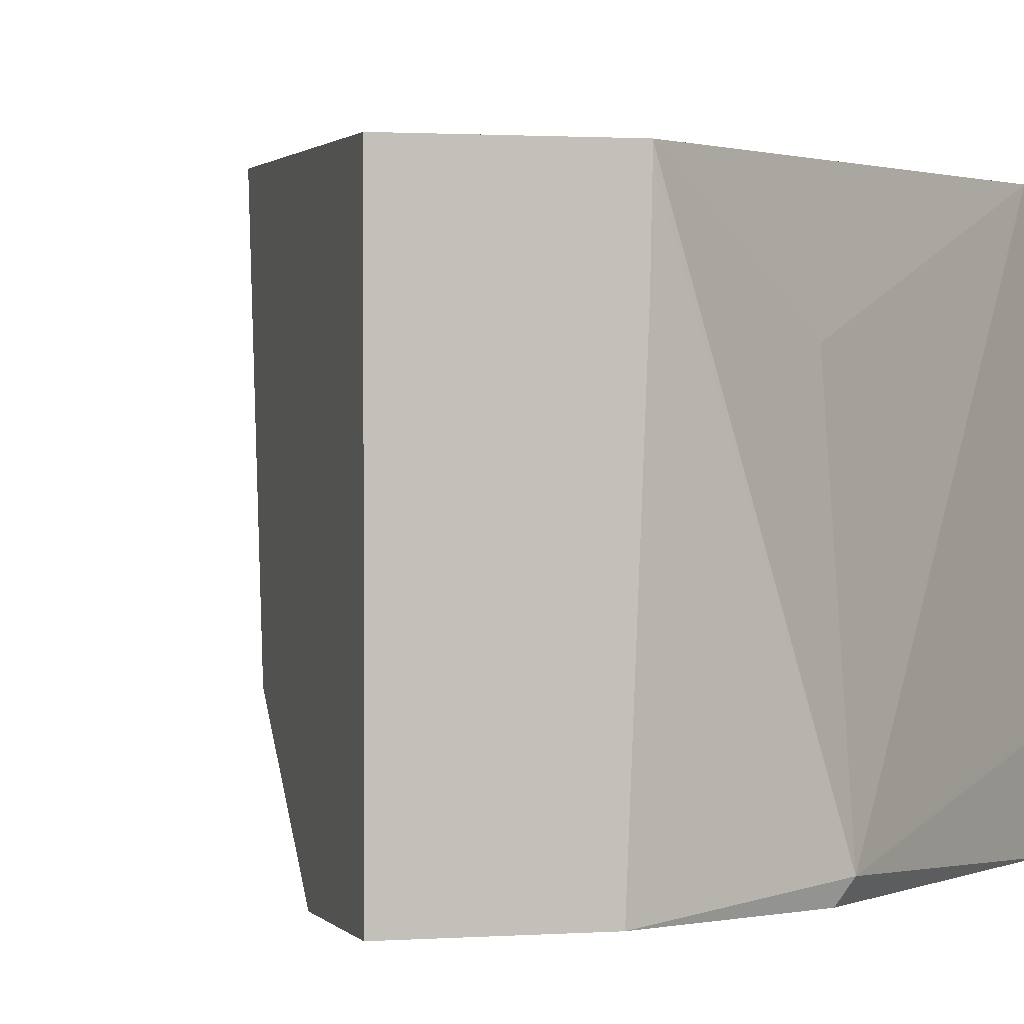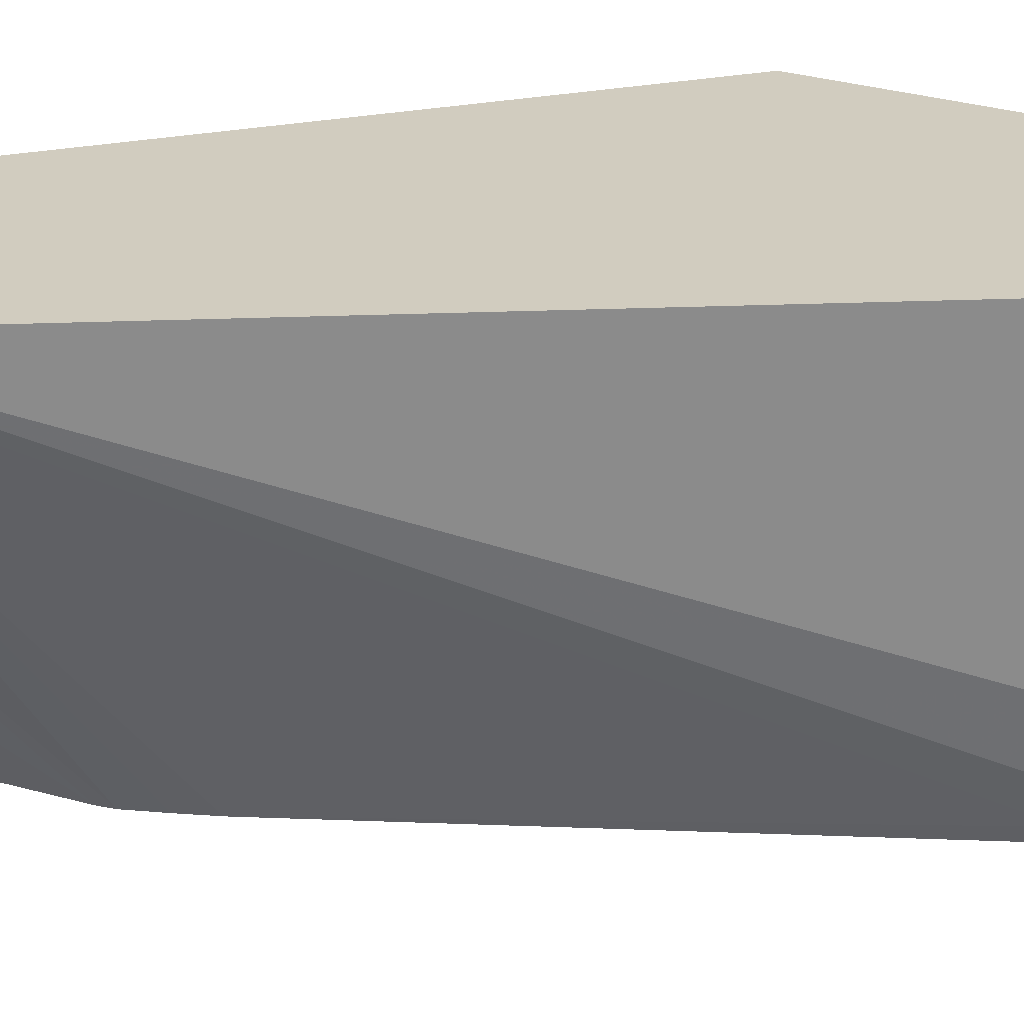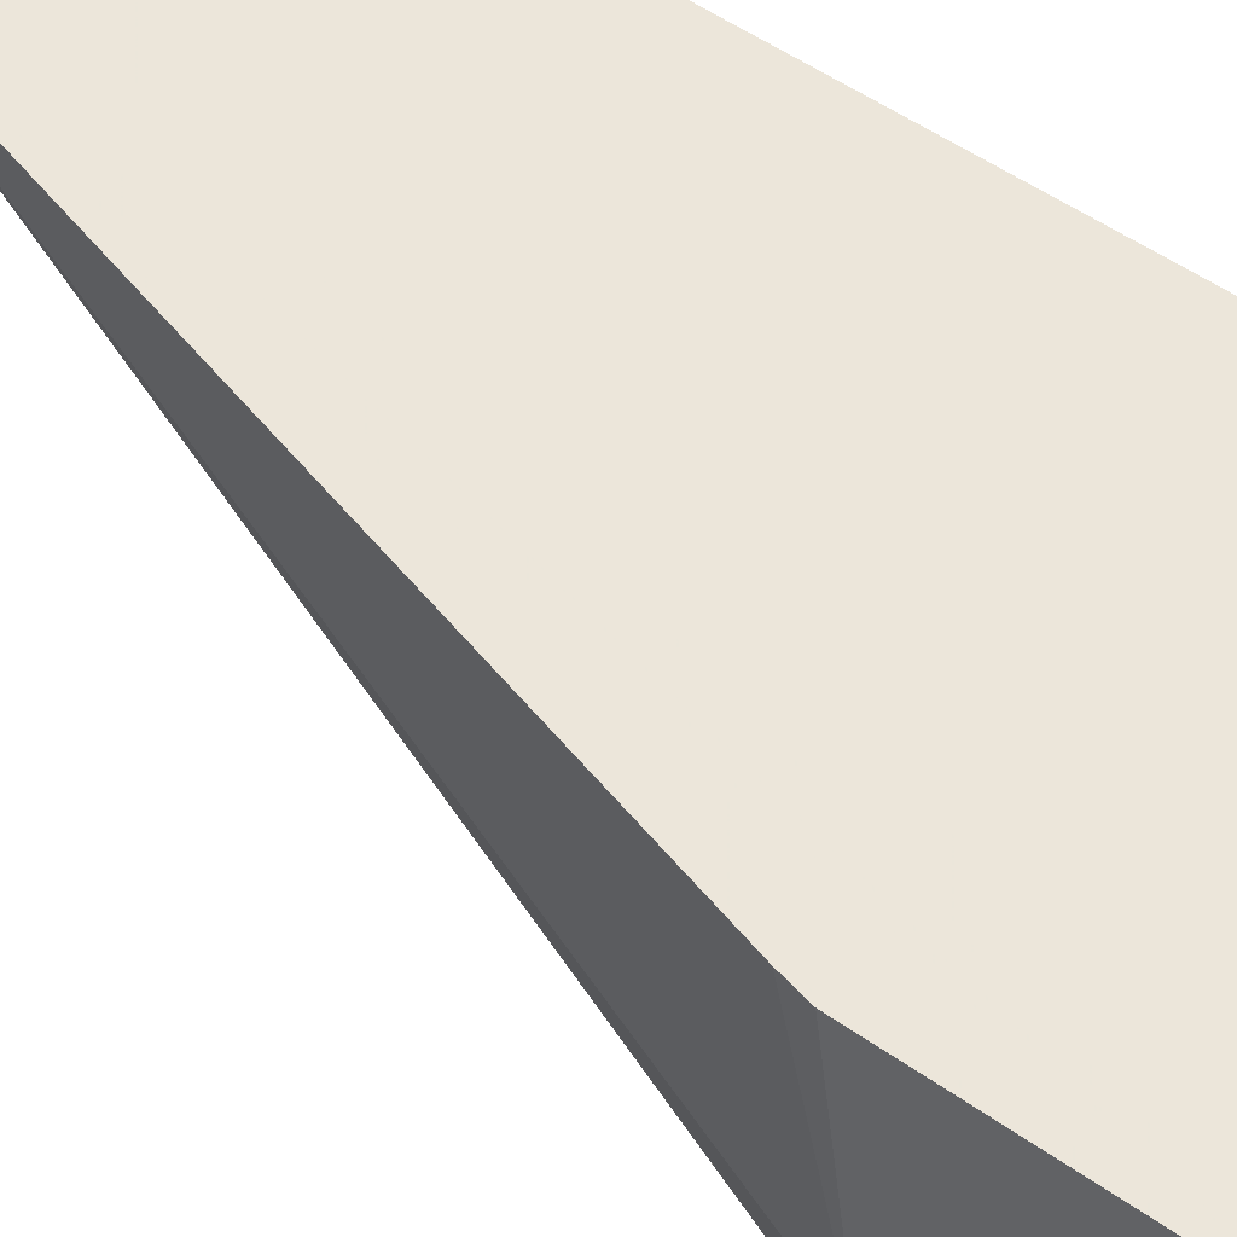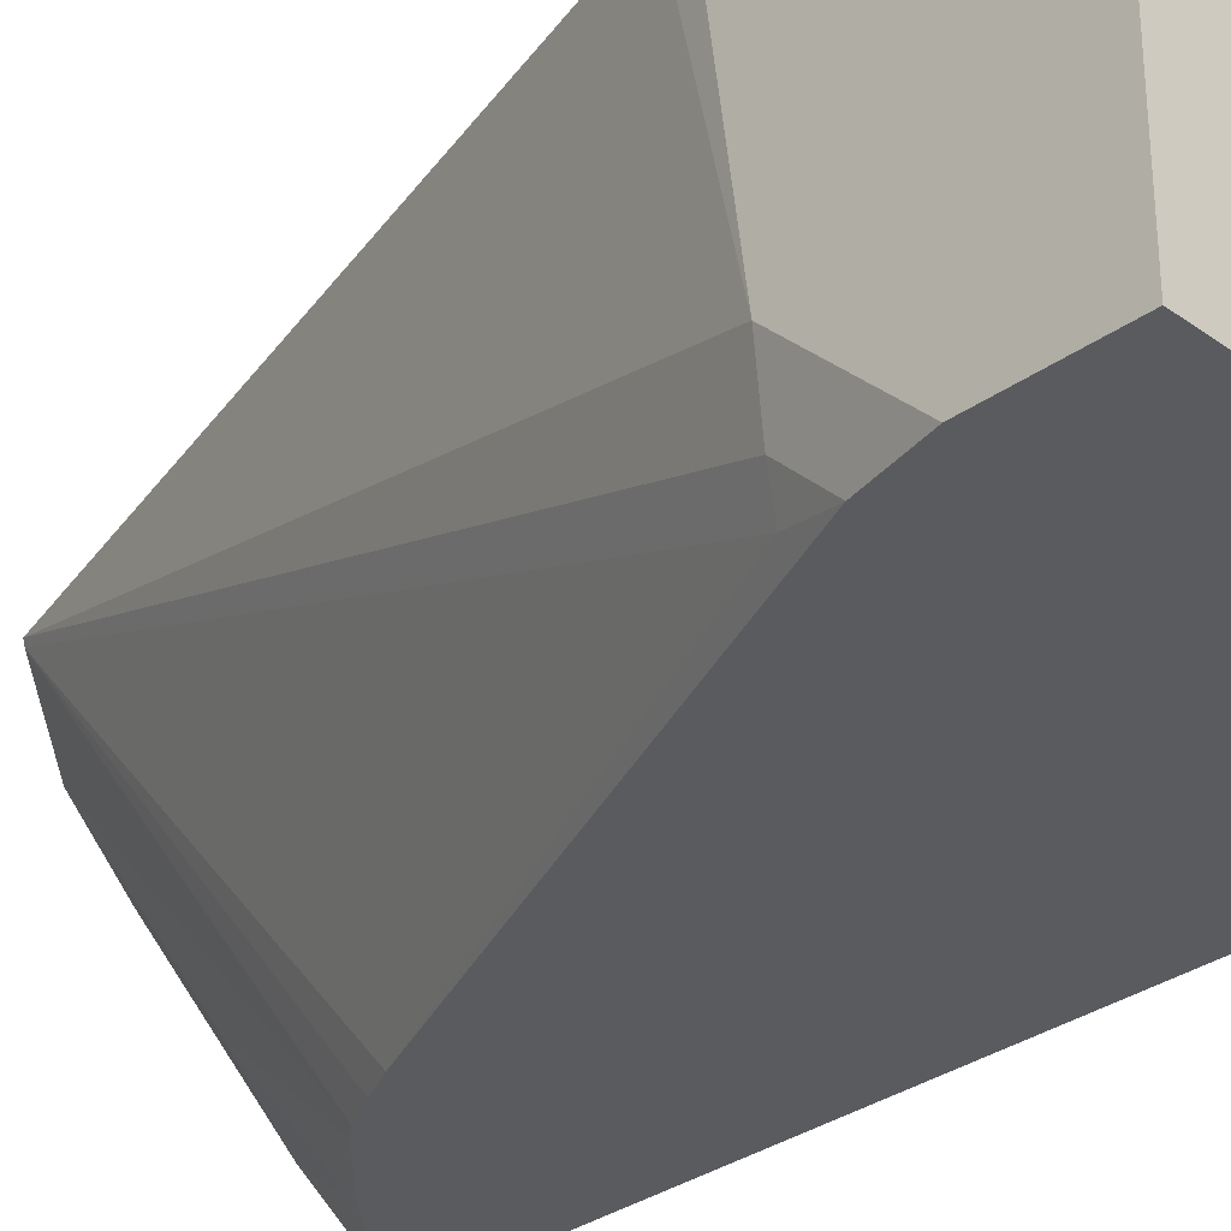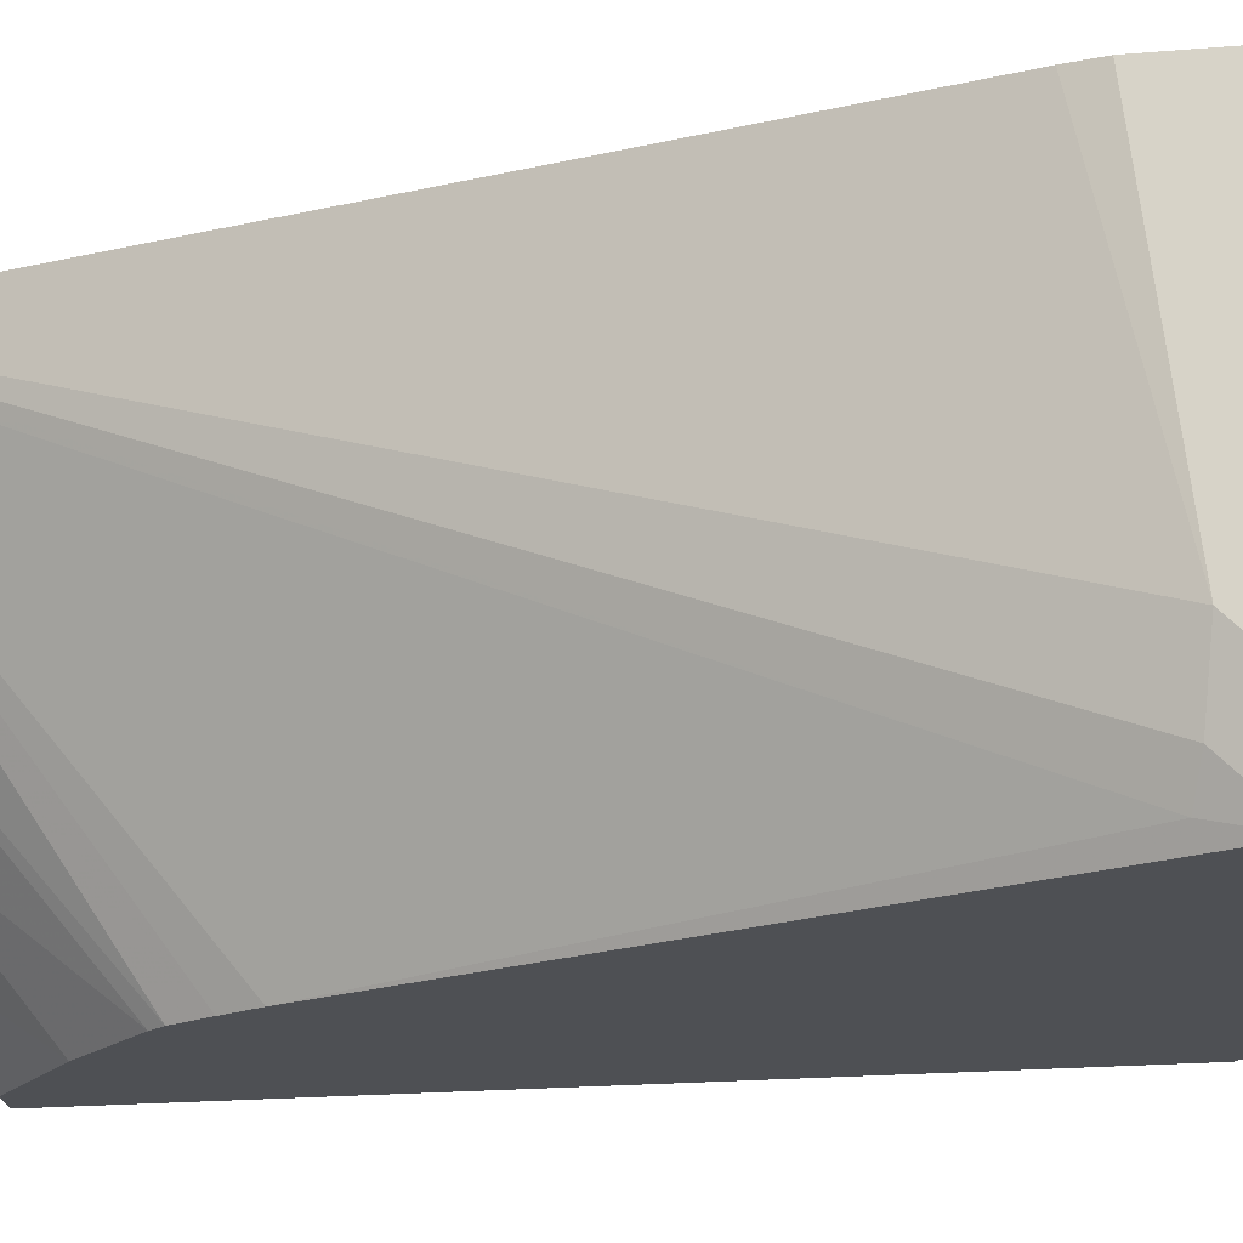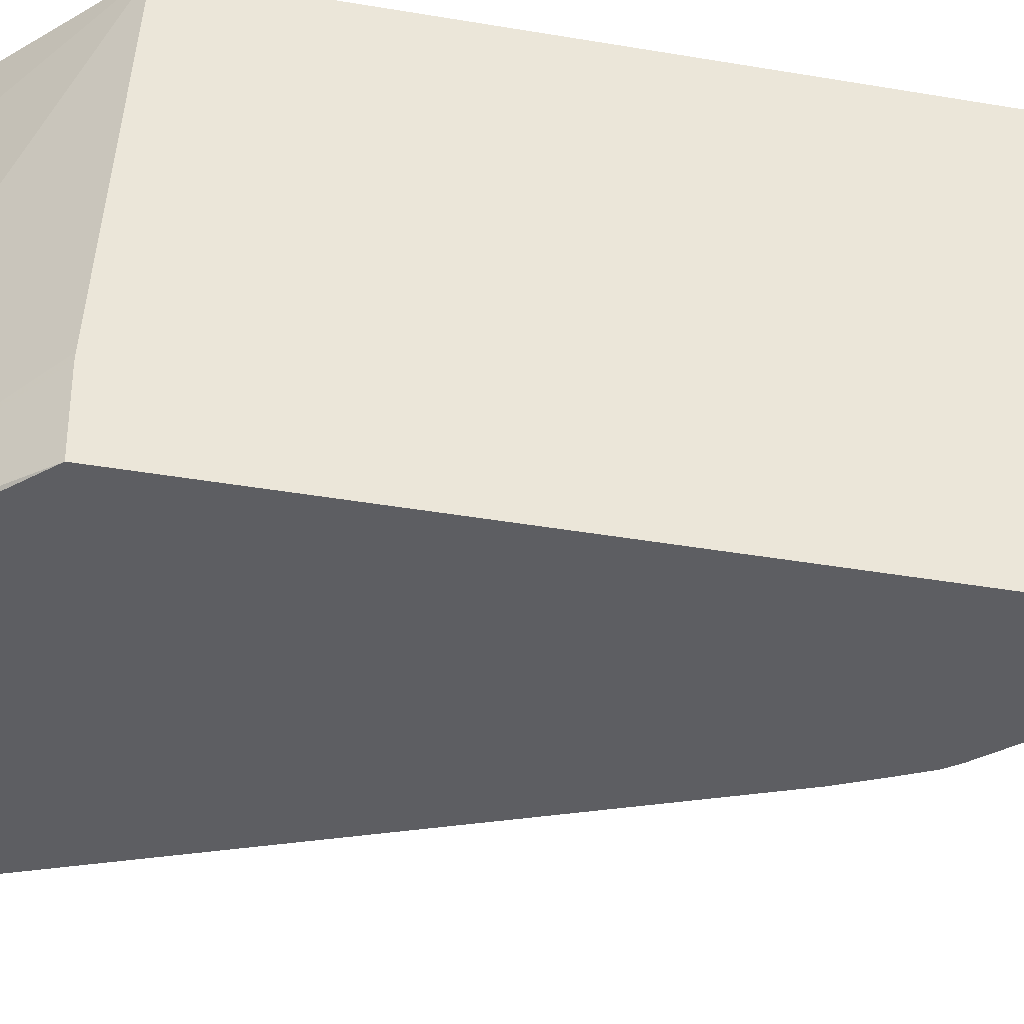
<metadata>
{"format":"obj","ext":"obj","renderer":"f3d","projection":"perspective","resolution":1024,"background":"white","views":[{"elev":1.2,"azim":163.9,"up":"+Z"},{"elev":24.2,"azim":70.6,"up":"+Z"},{"elev":54.6,"azim":126.4,"up":"+Z"},{"elev":-32.1,"azim":134.9,"up":"+Z"},{"elev":-18.6,"azim":99.8,"up":"+Z"},{"elev":-38.4,"azim":-102.4,"up":"+Z"}]}
</metadata>
<code>
v 0.3064 -0.006306 -0.07677
v 0.2623 -0.006306 -0.07677
v 0.3064 -0.006306 0.05292
v 0.3064 -0.04578 -0.07677
v 0.2581 -0.006306 0.02769
v 0.2184 -0.02555 -0.07677
v 0.2145 -0.02555 -0.07148
v 0.2577 -0.006306 0.05292
v 0.3064 -0.09381 0.05292
v 0.3064 -0.0613 -0.06127
v 0.3012 -0.06877 -0.07677
v 0.2577 -0.006306 0.04865
v 0.1526 -0.08712 -0.07677
v 0.2179 -0.03407 0.02041
v 0.1526 -0.08712 -0.0528
v 0.1526 -0.08726 -0.05048
v 0.1526 -0.09522 0.05292
v 0.3043 -0.1032 0.05292
v 0.3064 -0.08171 -0.04084
v 0.3012 -0.08426 -0.06127
v 0.2961 -0.0868 -0.07148
v 0.2234 -0.2506 -0.07677
v 0.1526 -0.318 -0.07677
v 0.1526 -0.3676 0.05292
v 0.2358 -0.3518 0.05292
v 0.2349 -0.3523 0.05105
v 0.2183 -0.2609 -0.07677
v 0.1585 -0.3177 -0.07677
v 0.1526 -0.3304 -0.06486
v 0.1526 -0.3676 0.02041
v 0.2043 -0.3676 0.05292
v 0.233 -0.3537 0.05292
v 0.2145 -0.3625 0.03063
v 0.2127 -0.2715 -0.07677
v 0.1634 -0.3171 -0.07677
v 0.1532 -0.3421 -0.05105
v 0.1526 -0.342 -0.05125
v 0.1526 -0.3625 -0.009782
v 0.1532 -0.3625 -0.01021
v 0.1838 -0.3676 0.02041
v 0.2043 -0.3676 0.04084
v 0.2219 -0.3603 0.05292
v 0.194 -0.3625 0.0102
v 0.194 -0.3319 -0.03063
v 0.2094 -0.2756 -0.07677
v 0.189 -0.296 -0.07677
v 0.1736 -0.3319 -0.05105
v 0.1634 -0.3549 -0.02042
v 0.1526 -0.3424 -0.05048
f 24 40 41
f 24 41 31
f 25 32 26
f 26 34 27
f 26 33 34
f 24 30 40
f 28 35 29
f 26 32 33
f 23 28 29
f 19 25 20
f 21 26 22
f 21 25 26
f 20 25 21
f 18 25 19
f 13 16 15
f 13 24 17
f 13 30 24
f 13 38 30
f 29 35 36
f 22 26 27
f 29 36 37
f 44 46 45
f 30 39 40
f 13 49 38
f 44 47 46
f 43 47 44
f 39 48 43
f 39 43 40
f 38 49 39
f 36 49 37
f 36 39 49
f 36 48 39
f 36 43 48
f 36 47 43
f 35 47 36
f 35 46 47
f 33 45 34
f 33 44 45
f 33 43 44
f 33 40 43
f 33 41 40
f 33 42 41
f 32 42 33
f 31 41 42
f 30 38 39
f 13 37 49
f 13 17 16
f 13 23 29
f 1 6 2
f 1 13 6
f 1 23 13
f 1 28 23
f 1 35 28
f 1 46 35
f 1 45 46
f 1 34 45
f 1 27 34
f 2 6 7
f 1 22 27
f 1 10 4
f 1 19 10
f 1 9 19
f 1 3 9
f 1 8 3
f 1 12 8
f 1 5 12
f 1 2 5
f 13 29 37
f 1 11 22
f 2 7 5
f 1 4 11
f 3 17 24
f 11 21 22
f 3 8 17
f 11 20 21
f 10 20 11
f 10 19 20
f 9 18 19
f 7 17 14
f 7 16 17
f 7 15 16
f 7 13 15
f 8 14 17
f 7 14 8
f 6 13 7
f 5 7 12
f 4 10 11
f 3 18 9
f 3 25 18
f 3 32 25
f 3 42 32
f 7 8 12
f 3 31 42
f 3 24 31

</code>
